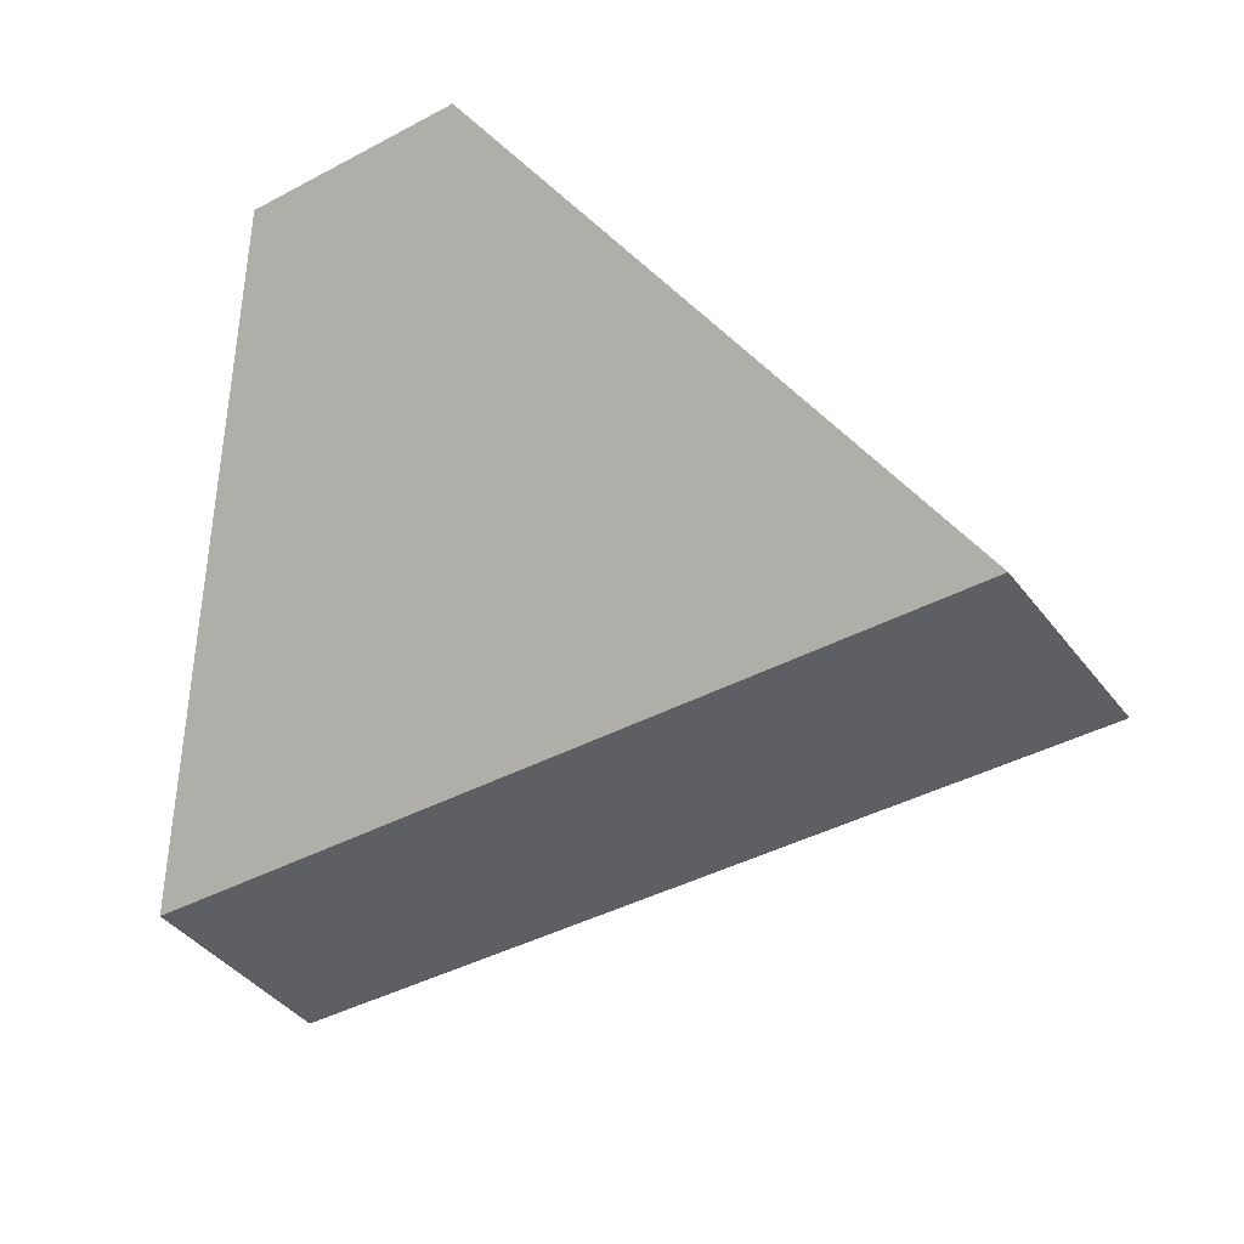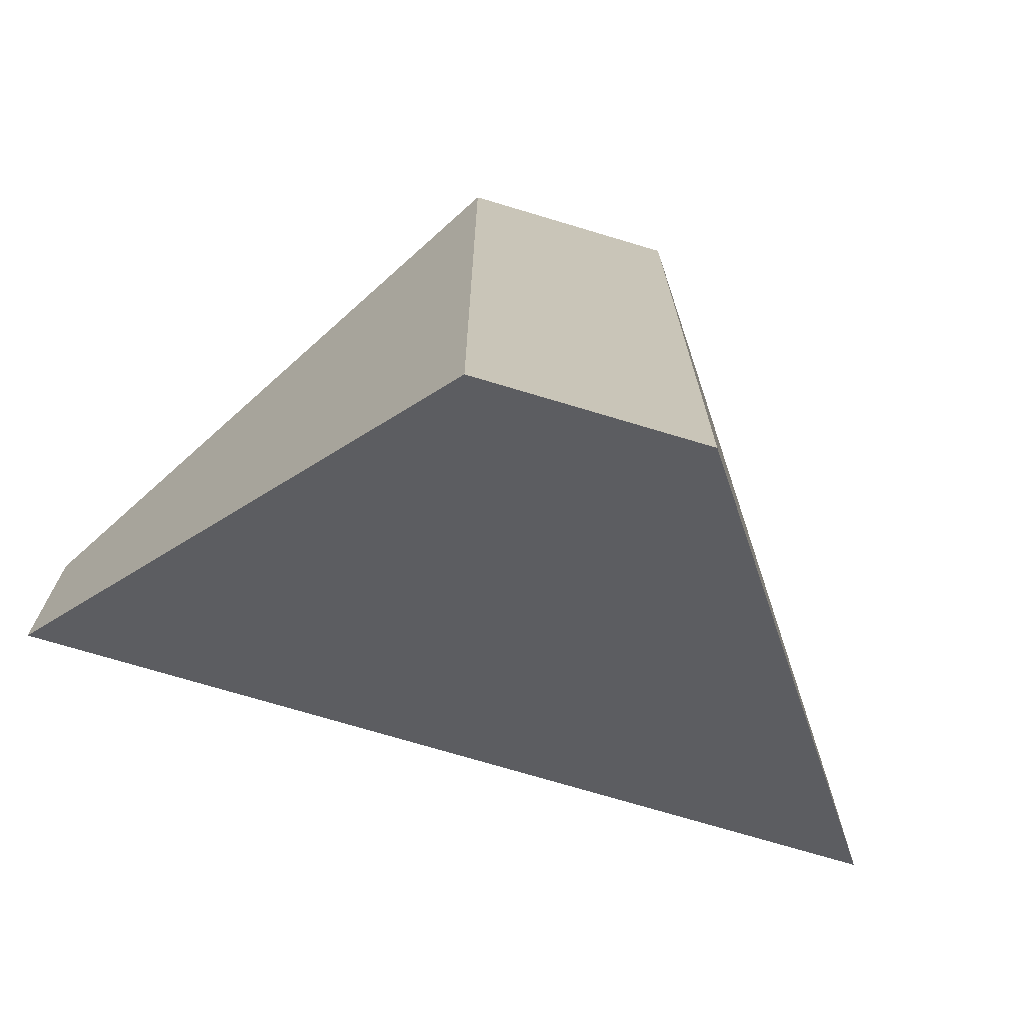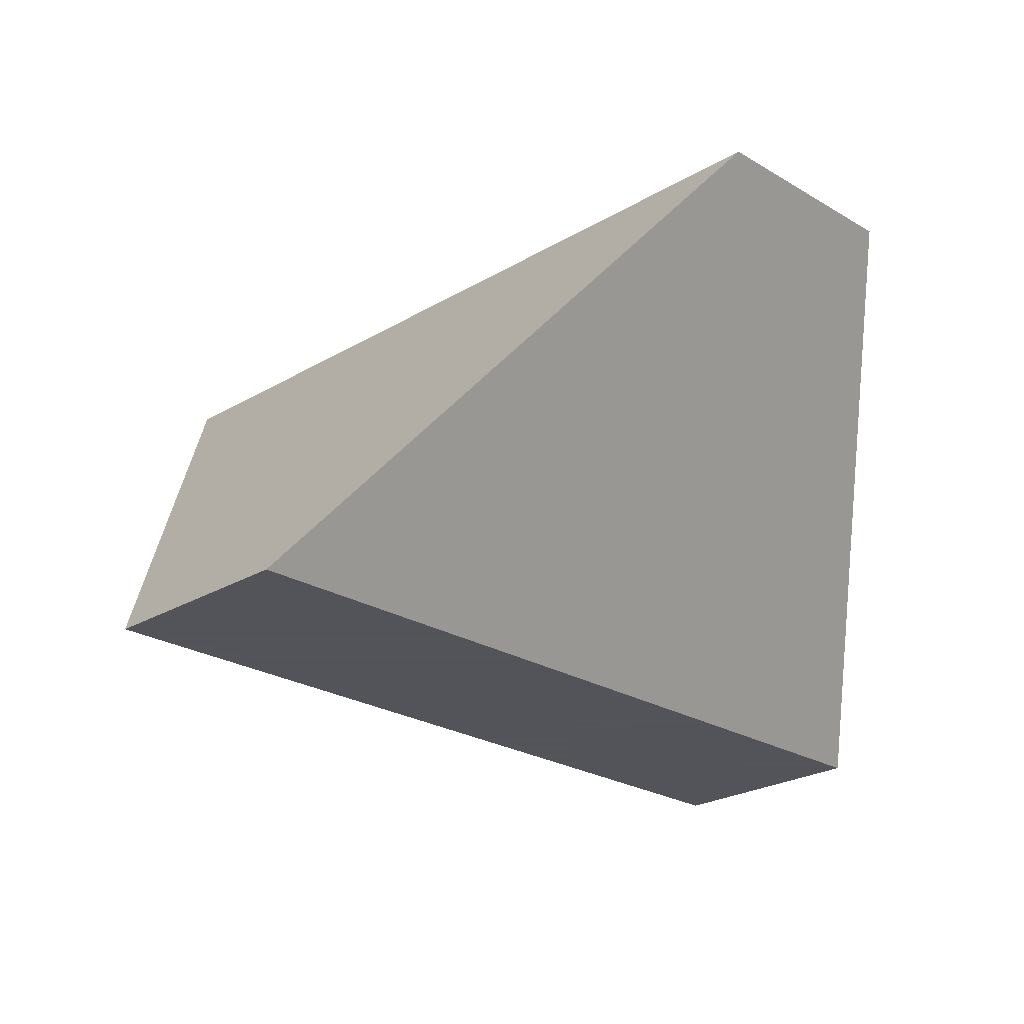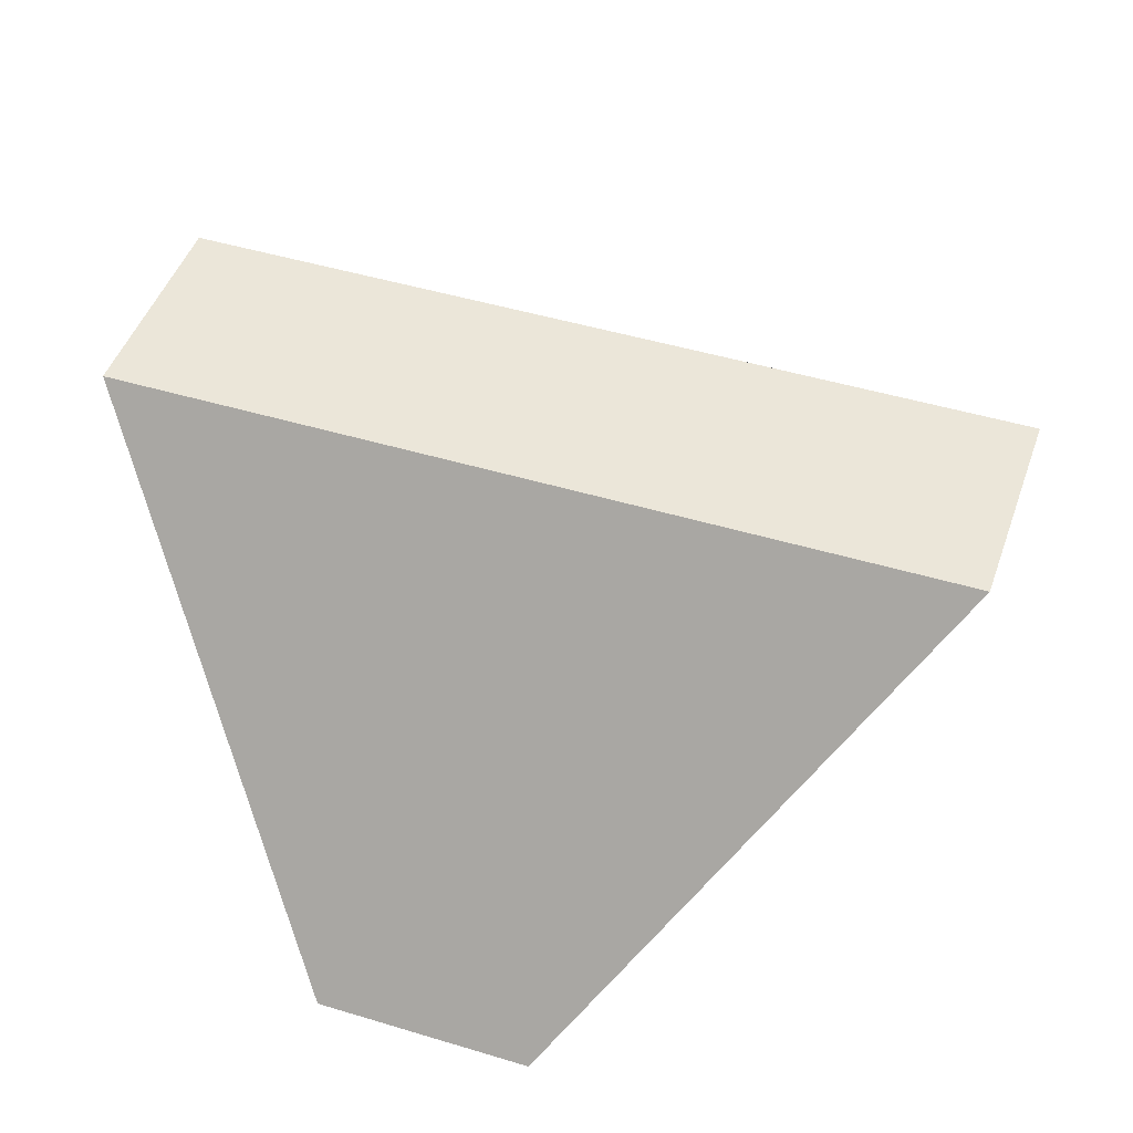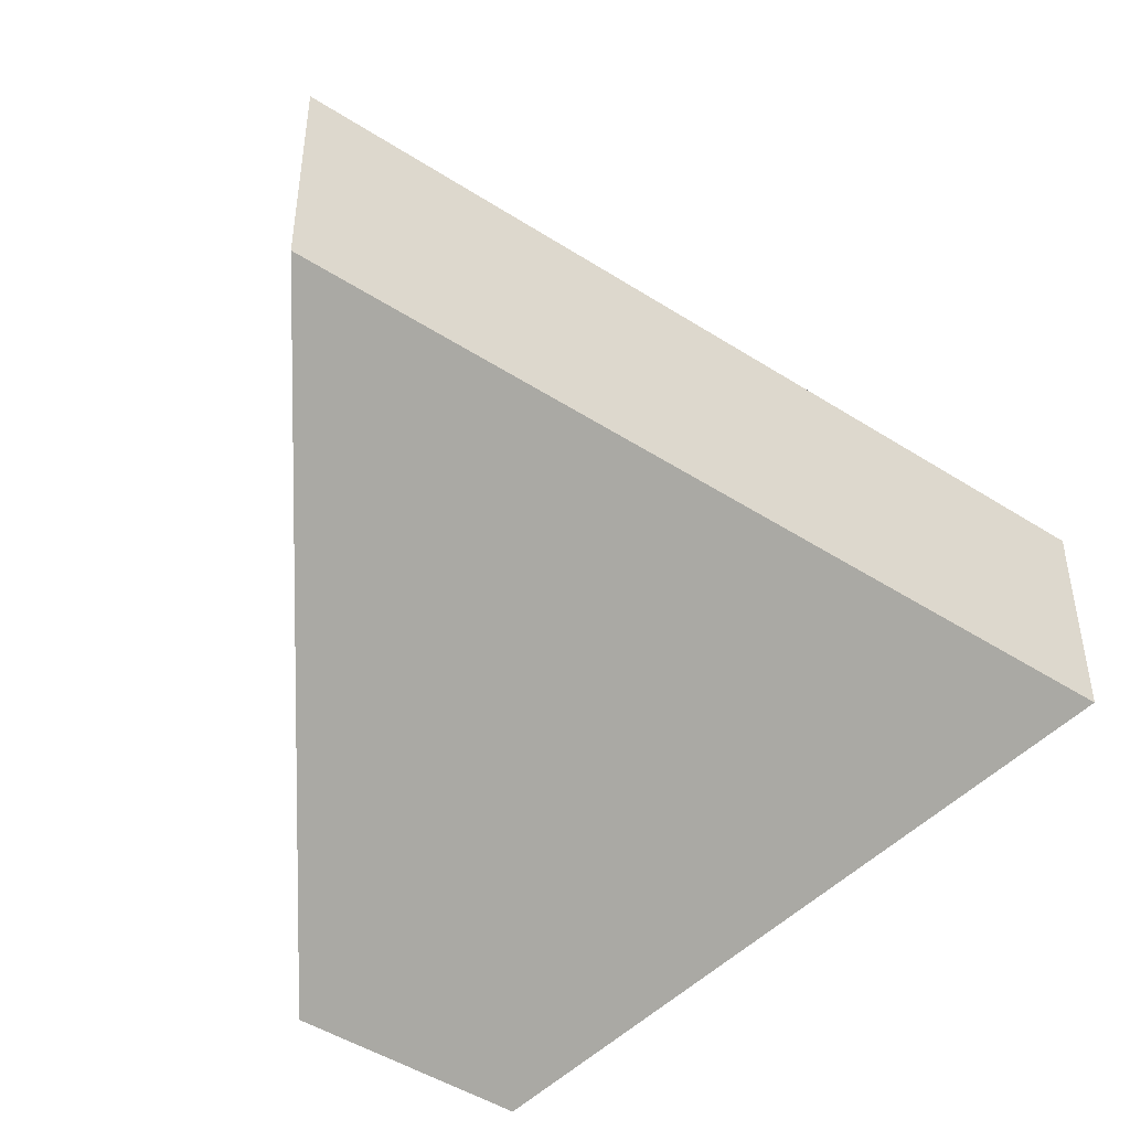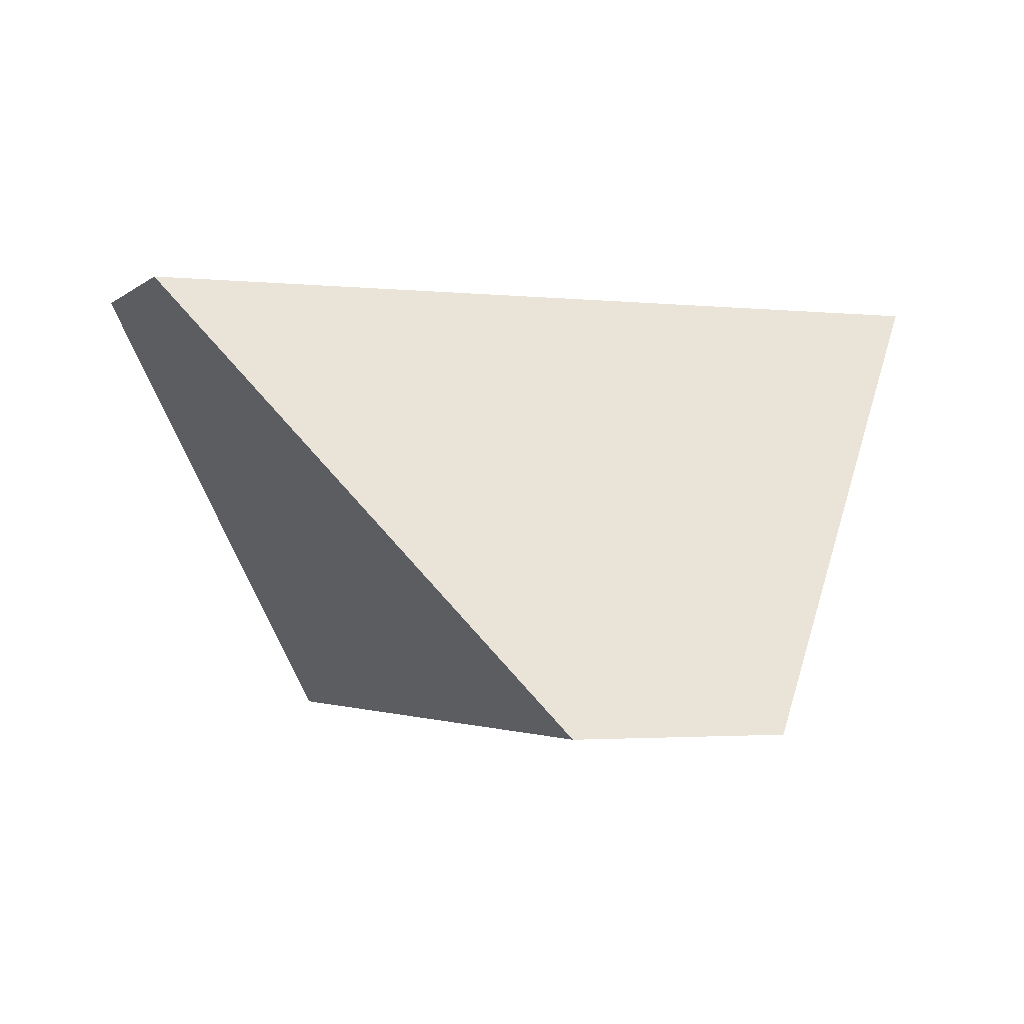
<metadata>
{"format":"obj","ext":"obj","renderer":"f3d","projection":"perspective","resolution":1024,"background":"white","views":[{"elev":-40.3,"azim":-56.7,"up":"+Y"},{"elev":-73.1,"azim":-16.7,"up":"+Z"},{"elev":-23.9,"azim":44.9,"up":"+Y"},{"elev":46.9,"azim":18.9,"up":"+Y"},{"elev":-47.2,"azim":144.0,"up":"+Z"},{"elev":-2.3,"azim":-21.5,"up":"+Y"}]}
</metadata>
<code>
v -0.5429 0.1142 -0.2264
v -0.5429 0.1142 -0.1495
v -0.6561 -0.04577 -0.0364
v -0.6559 -0.04577 -0.3395
v -0.7328 -0.04577 -0.3396
v -0.846 0.1142 -0.2265
v -0.733 -0.04577 -0.03645
v -0.8461 0.1142 -0.1496
f 1 2 3
f 1 3 4
f 5 6 1
f 5 1 4
f 7 8 6
f 7 6 5
f 8 7 3
f 8 3 2
f 1 6 8
f 1 8 2
f 7 5 4
f 7 4 3

</code>
